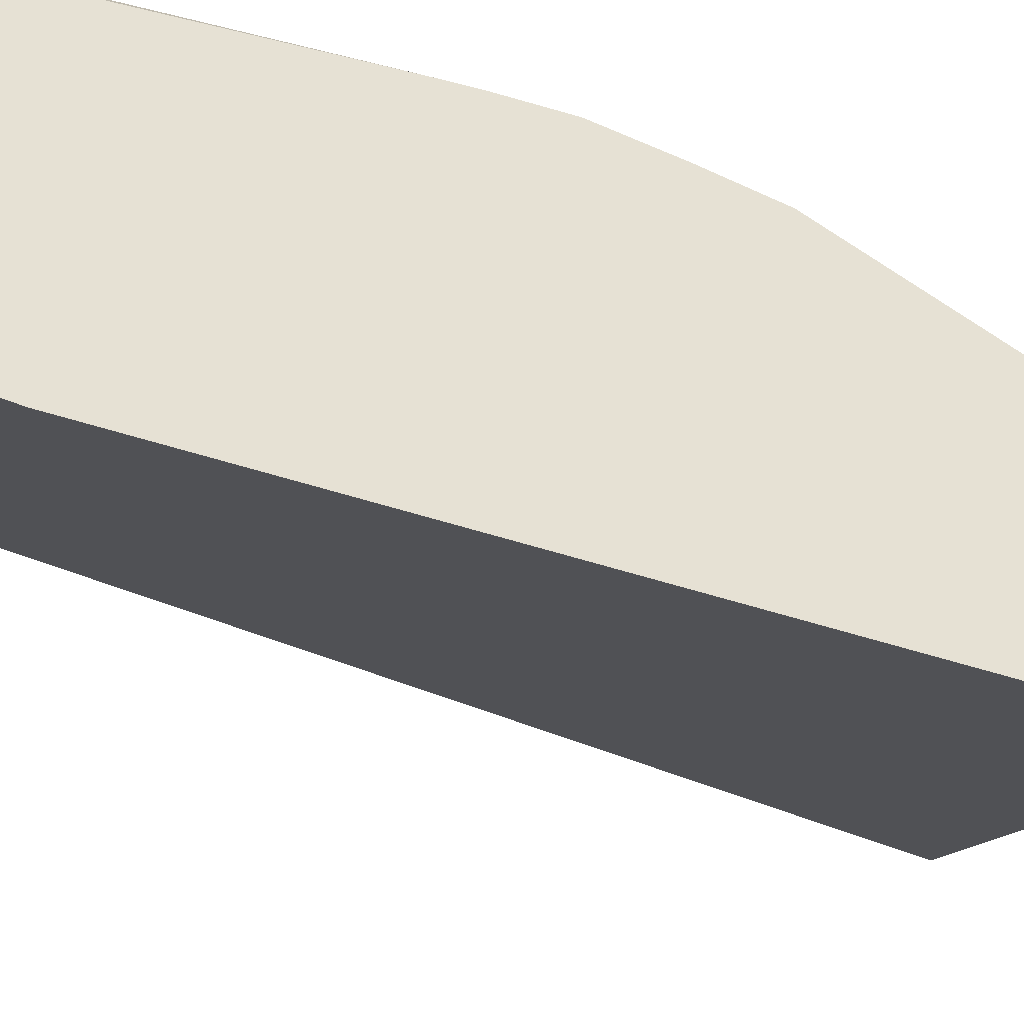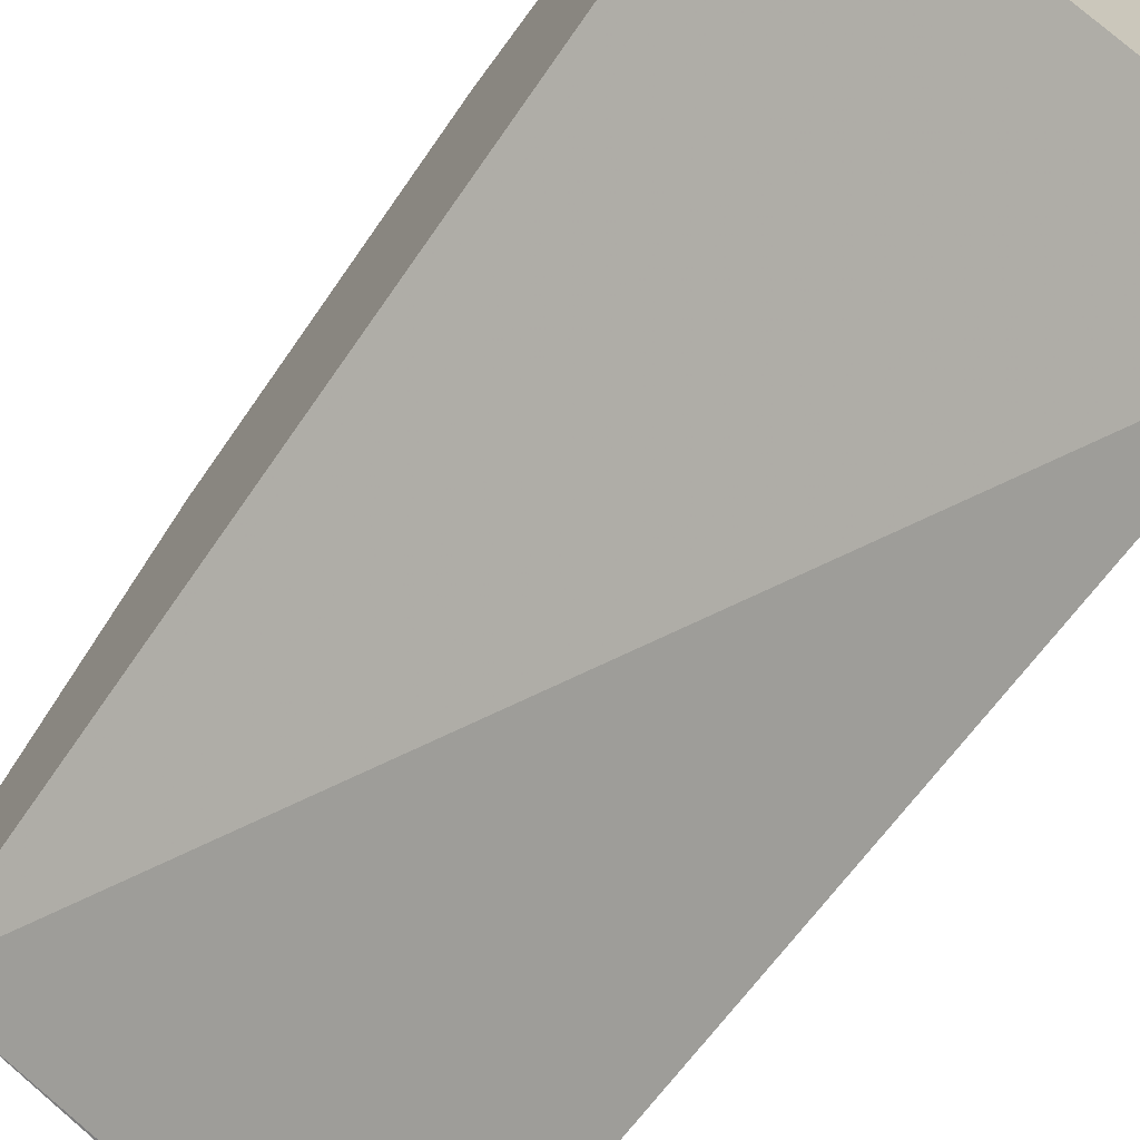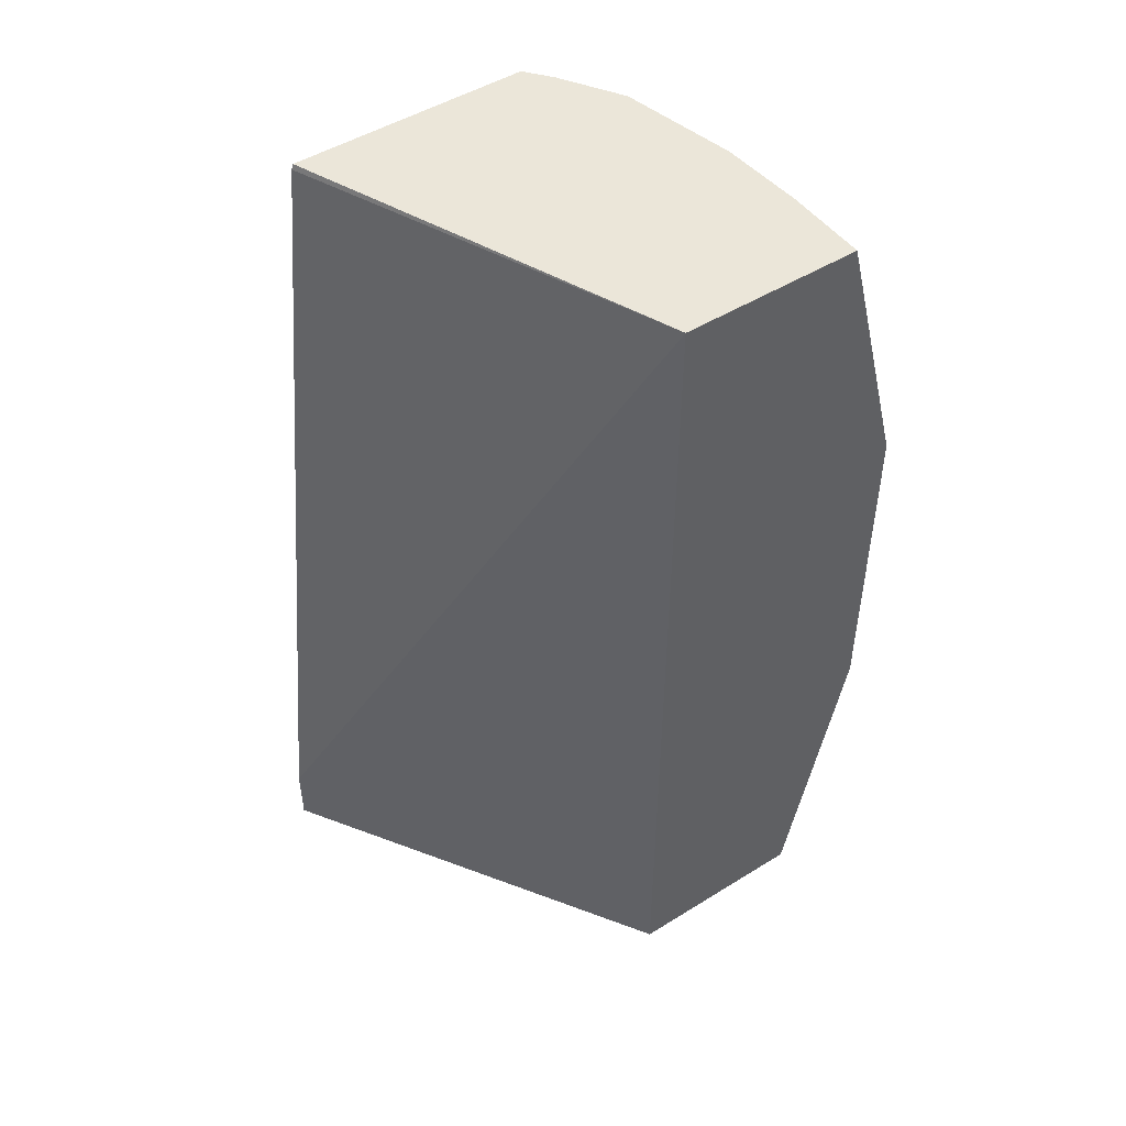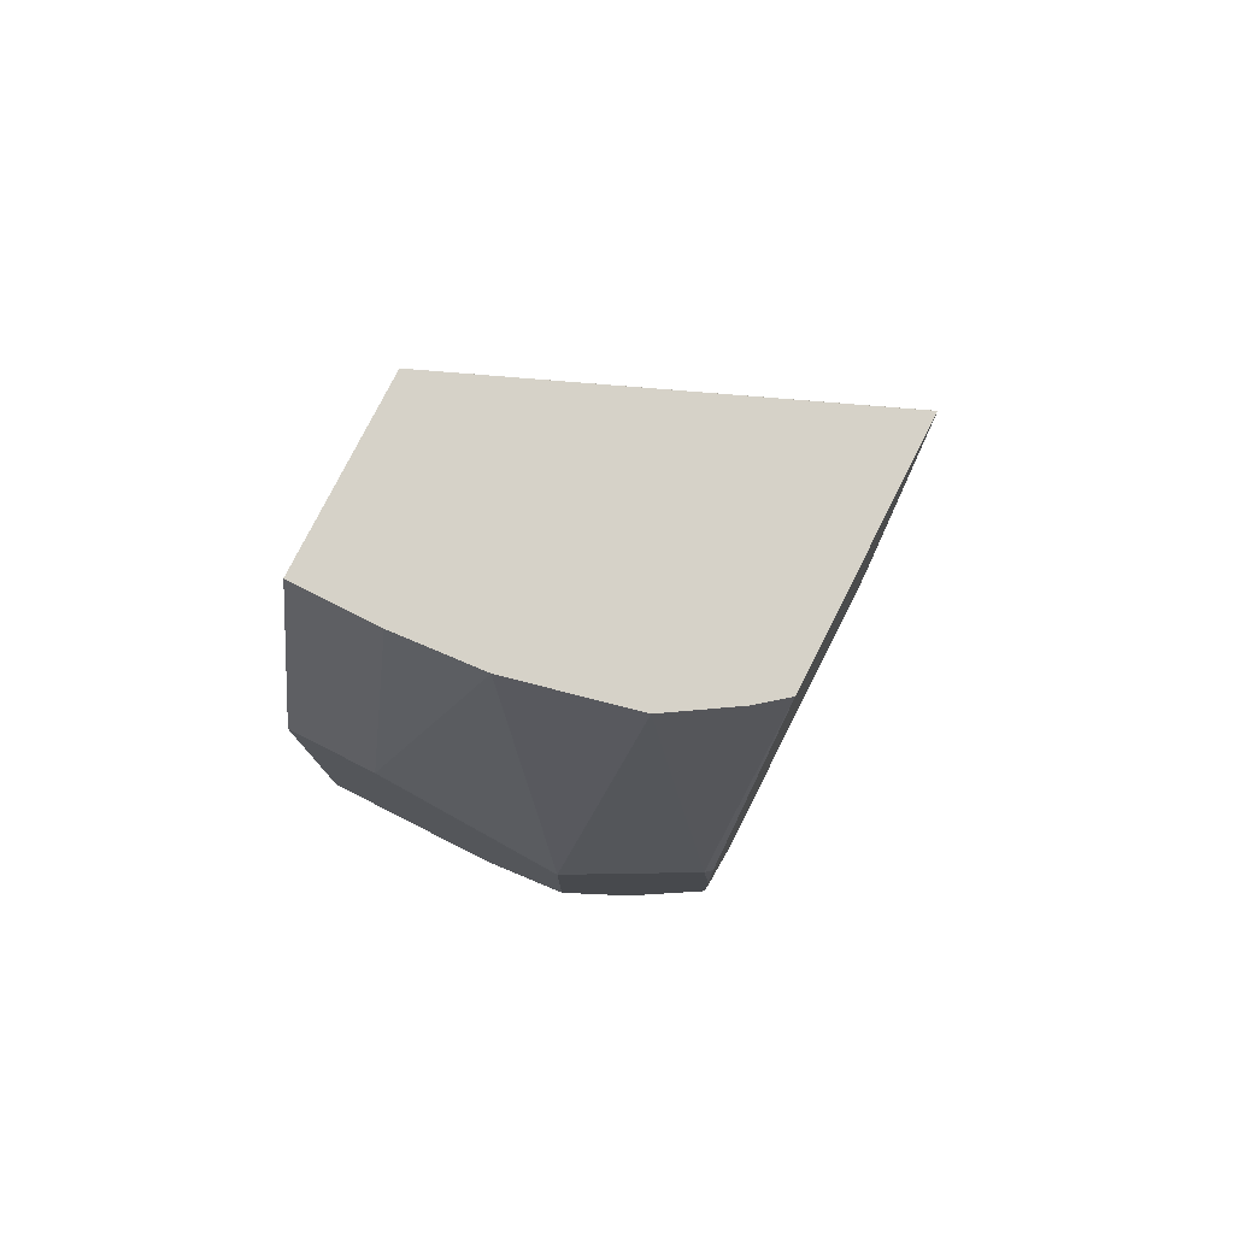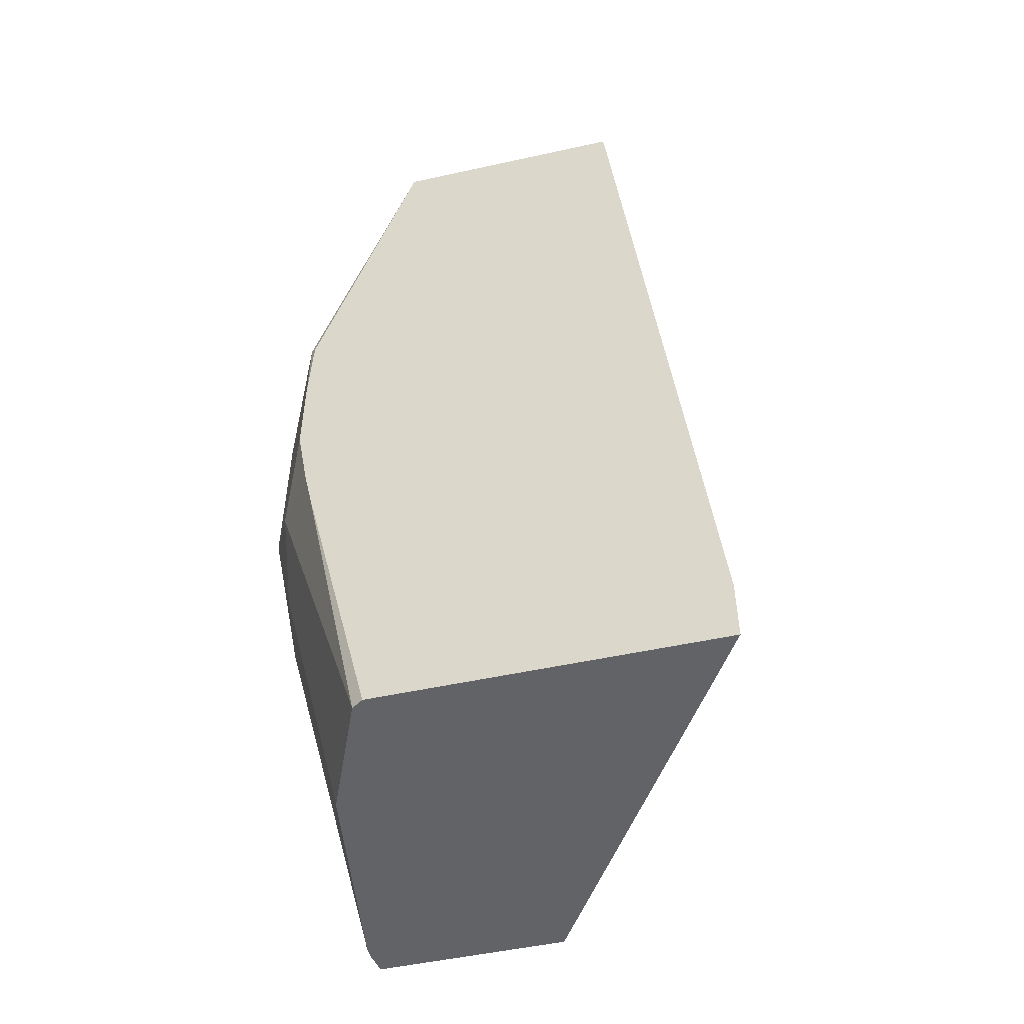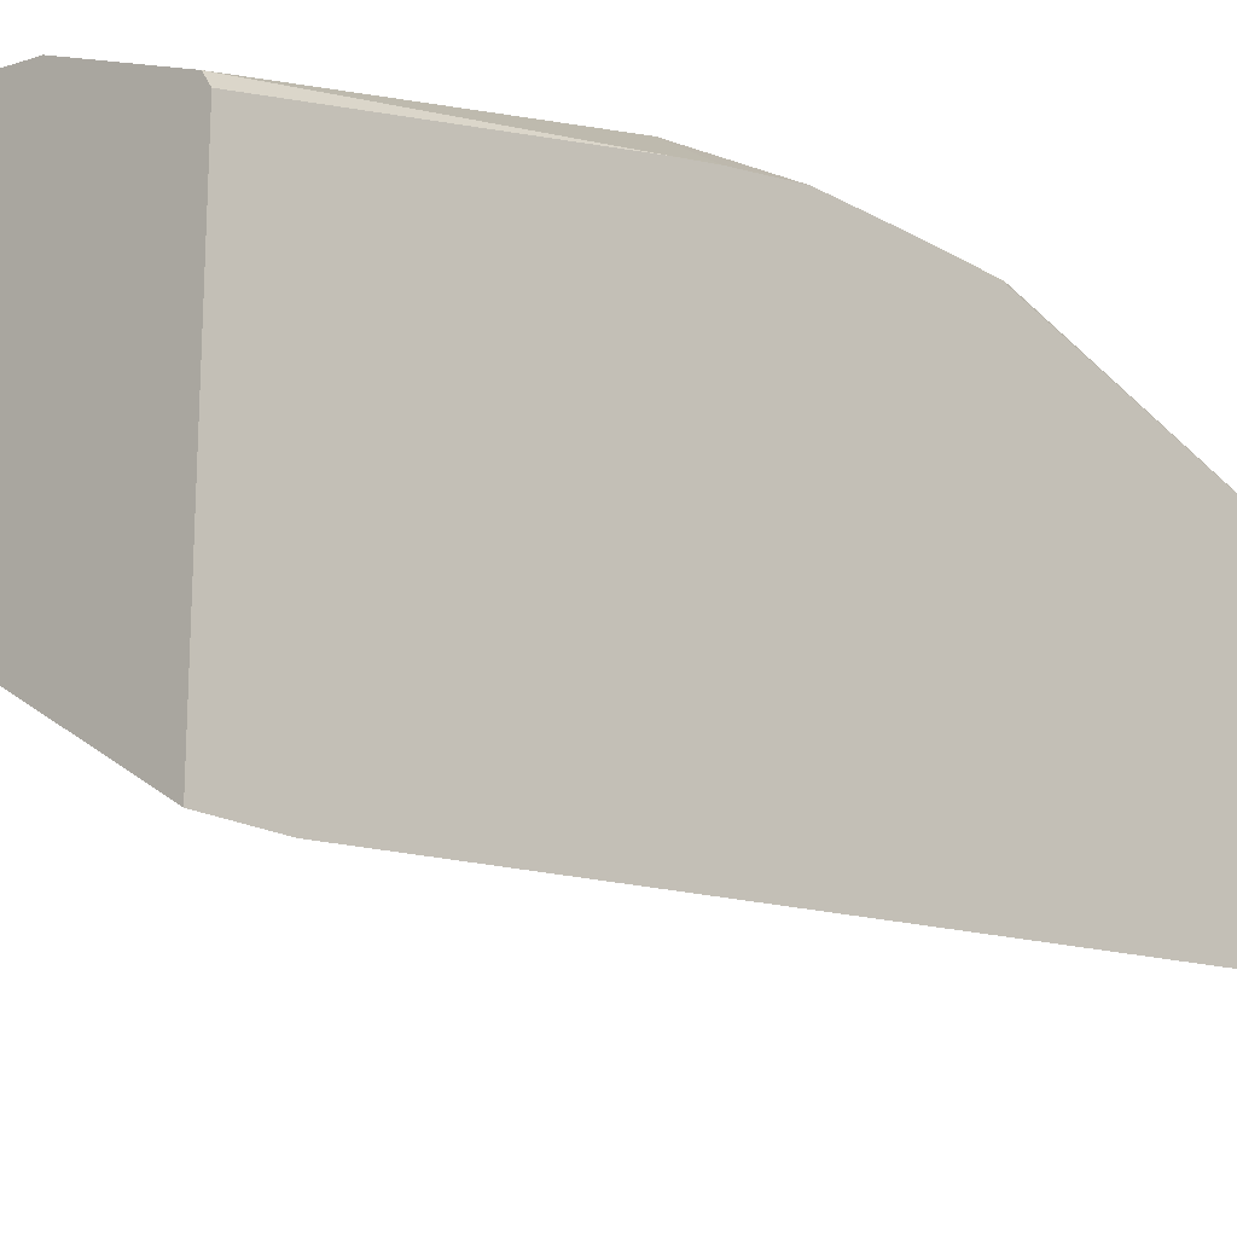
<metadata>
{"format":"obj","ext":"obj","renderer":"f3d","projection":"perspective","resolution":1024,"background":"white","views":[{"elev":-42.7,"azim":61.9,"up":"+Z"},{"elev":-68.8,"azim":-34.7,"up":"+Z"},{"elev":48.5,"azim":-124.7,"up":"+Y"},{"elev":77.9,"azim":26.9,"up":"+Y"},{"elev":-50.8,"azim":103.5,"up":"+Y"},{"elev":-19.4,"azim":43.8,"up":"+Z"}]}
</metadata>
<code>
v 0.03537 0.4598 0.3183
v 0.0006425 0.4598 0.3183
v 0.1061 0.4244 0.3183
v 0.07074 0.5748 0.2849
v 0.03537 0.5748 0.2874
v 0.0006425 0.5748 0.2874
v 0.0006425 0.3184 0.3183
v 0.1558 0.3996 0.2935
v 0.1533 0.4362 0.2947
v 0.1194 0.5748 0.2741
v 0.07963 0.5748 0.283
v 0.1061 0.3537 0.3183
v 0.0006425 0.5748 0.2122
v 0.0006425 0.1924 0.2912
v 0.009936 0.1924 0.2929
v 0.07074 0.3184 0.3183
v 0.1558 0.4337 0.2922
v 0.1558 0.3643 0.2935
v 0.1558 0.5748 0.2496
v 0.145 0.5748 0.2582
v 0.1061 0.3139 0.3095
v 0.1297 0.3419 0.3065
v 0.1558 0.5748 0.149
v 0.1558 0.5726 0.1482
v 0.1558 0.219 0.1129
v 0.0006425 0.2119 0.2119
v 0.0006425 0.1924 0.2119
v 0.01551 0.1924 0.2929
v 0.103 0.1924 0.2799
v 0.1558 0.3353 0.2882
v 0.1525 0.1924 0.2586
v 0.1558 0.1924 0.1129
v 0.1558 0.3192 0.2846
v 0.1558 0.1924 0.2538
f 12 16 21
f 13 23 24
f 12 22 18
f 12 21 22
f 13 24 25
f 9 20 10
f 8 24 23
f 9 17 19
f 8 19 17
f 8 23 19
f 8 25 24
f 8 32 25
f 13 25 26
f 9 19 20
f 14 27 32
f 25 27 26
f 14 34 31
f 14 31 29
f 14 29 28
f 14 28 15
f 16 28 29
f 16 29 21
f 18 22 30
f 21 29 22
f 22 29 31
f 22 31 30
f 25 32 27
f 30 31 33
f 31 34 33
f 8 34 32
f 14 32 34
f 8 33 34
f 2 6 13
f 8 18 30
f 8 30 33
f 1 2 7
f 1 7 16
f 1 16 12
f 1 3 4
f 1 4 5
f 1 5 6
f 1 6 2
f 2 13 26
f 2 26 27
f 2 27 14
f 2 14 7
f 3 8 9
f 3 9 10
f 1 12 3
f 3 11 4
f 8 17 9
f 3 10 11
f 7 28 16
f 7 15 28
f 4 6 5
f 4 13 6
f 4 23 13
f 7 14 15
f 4 20 19
f 4 10 20
f 4 11 10
f 3 12 18
f 4 19 23
f 3 18 8

</code>
